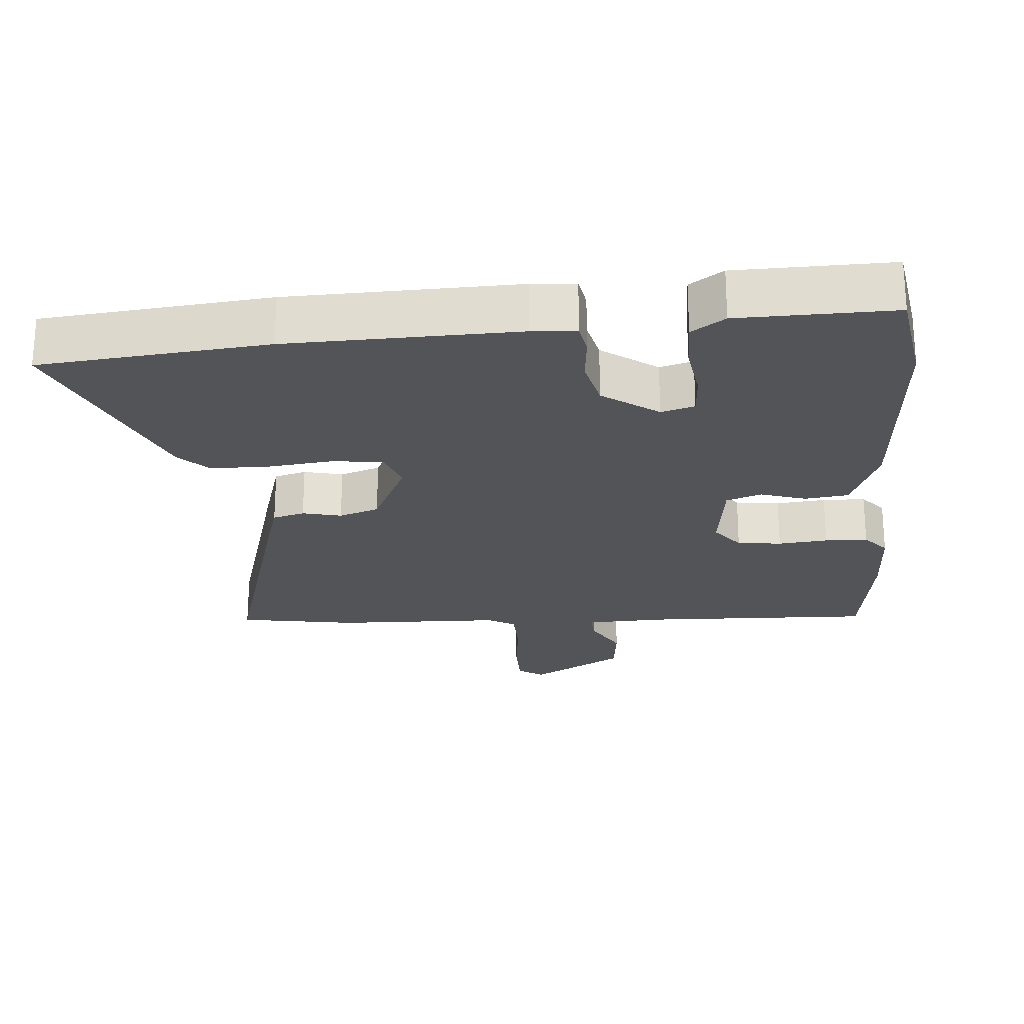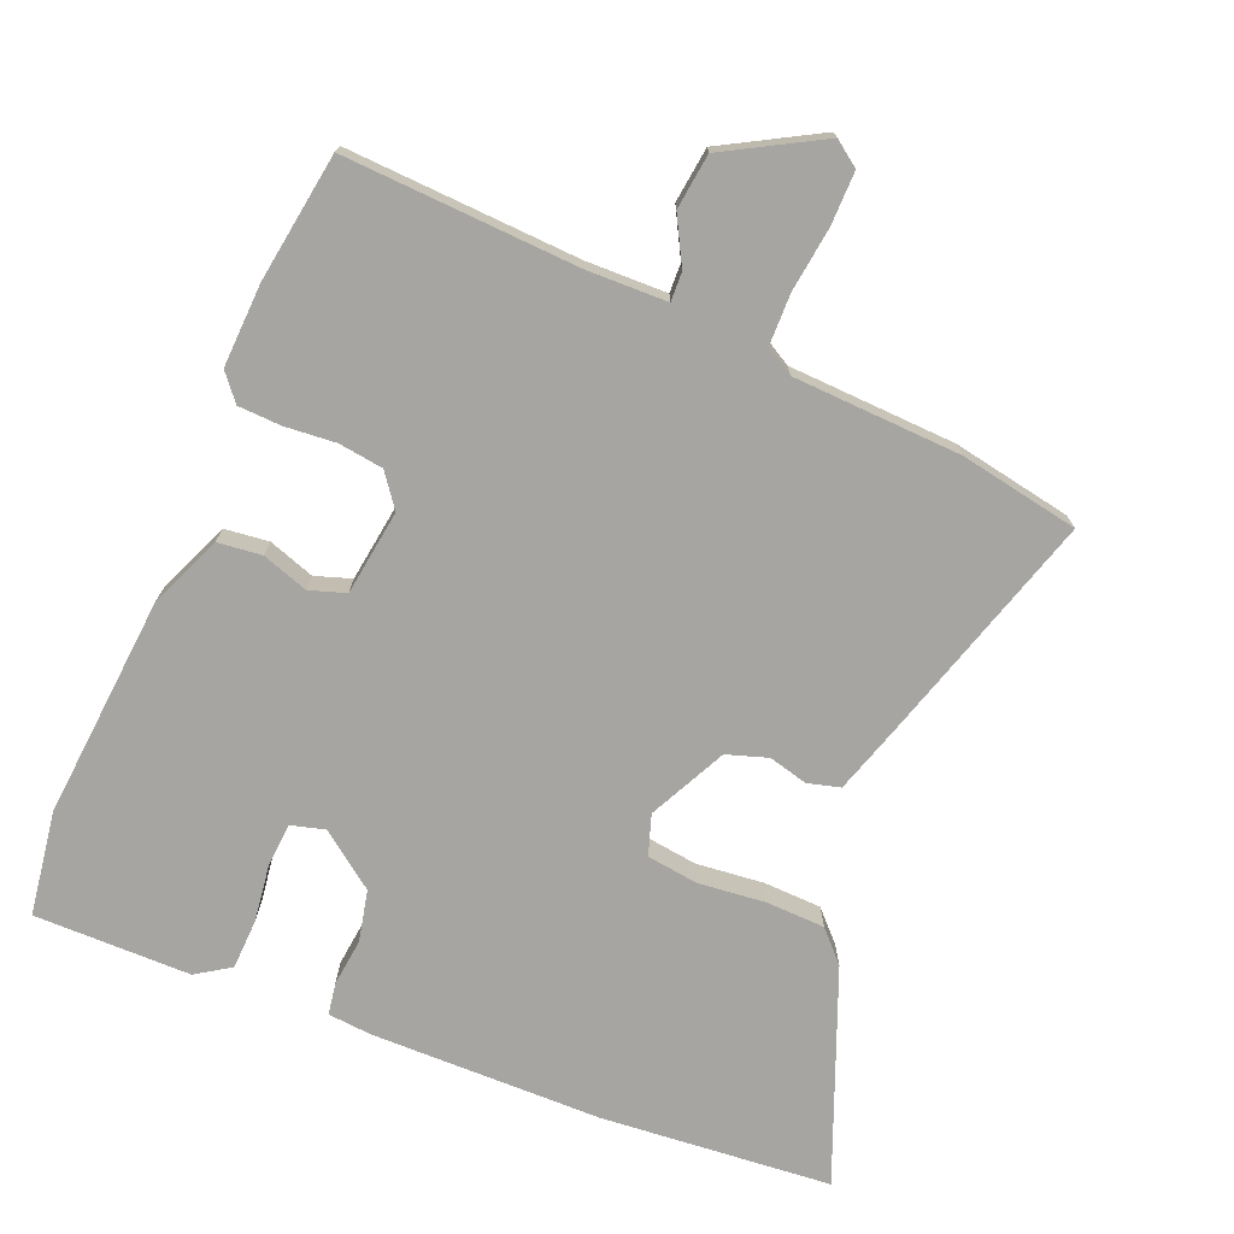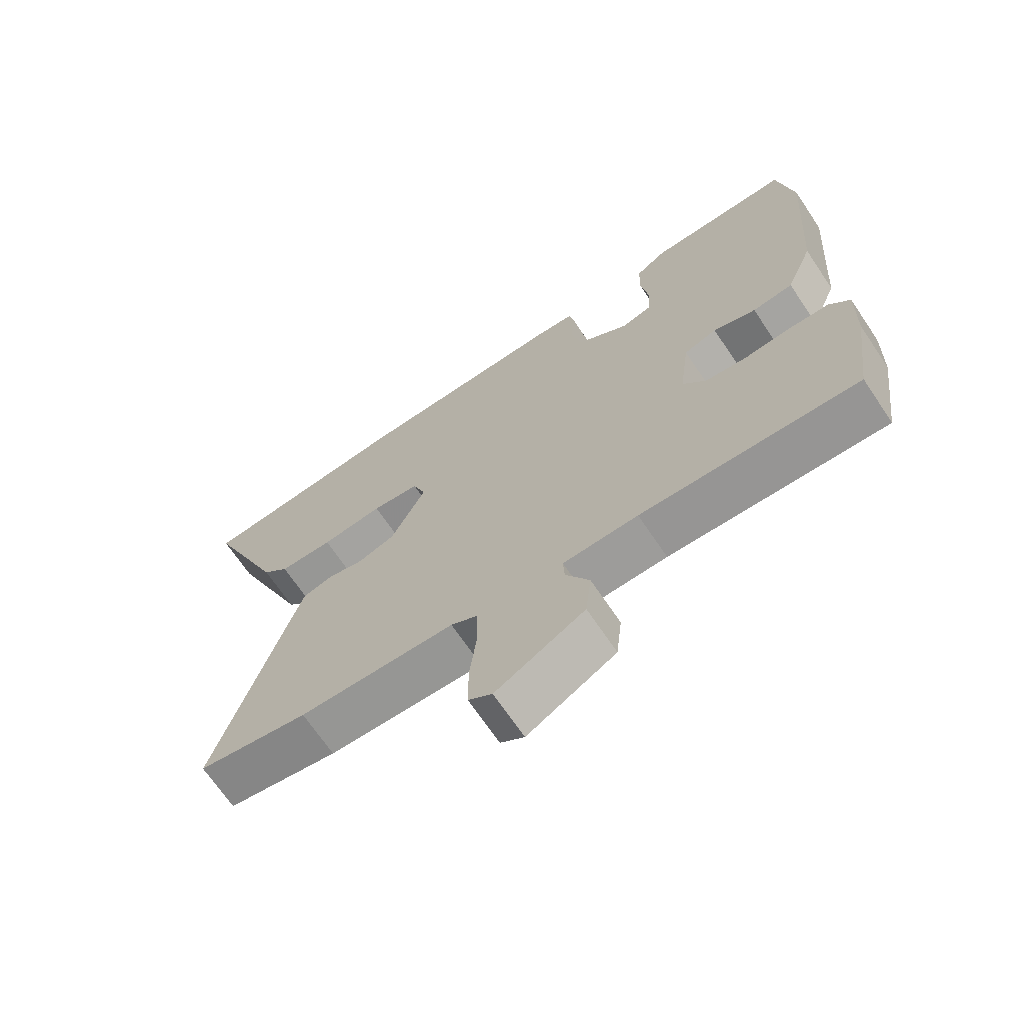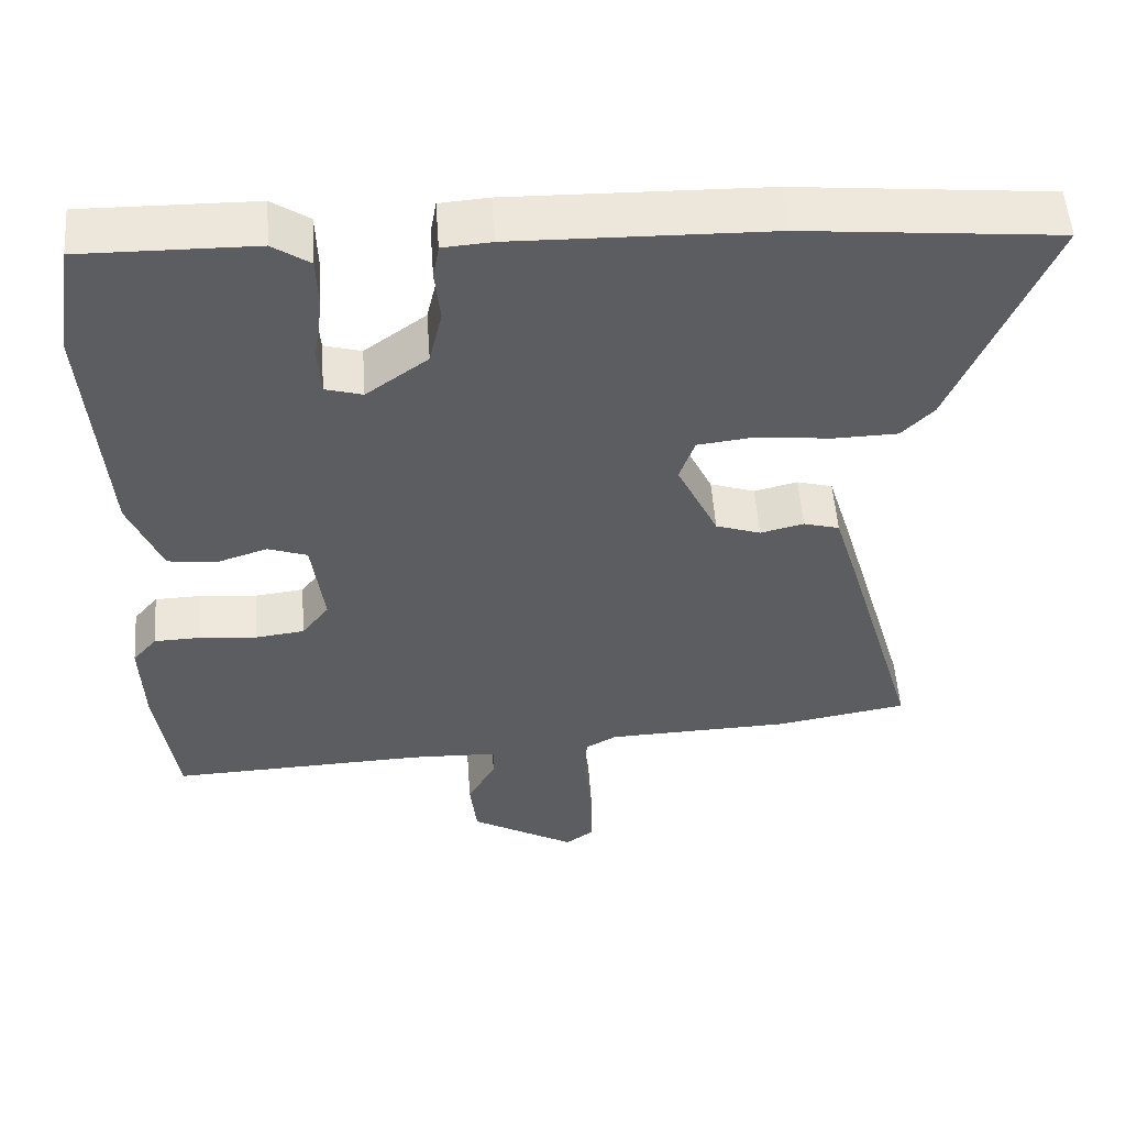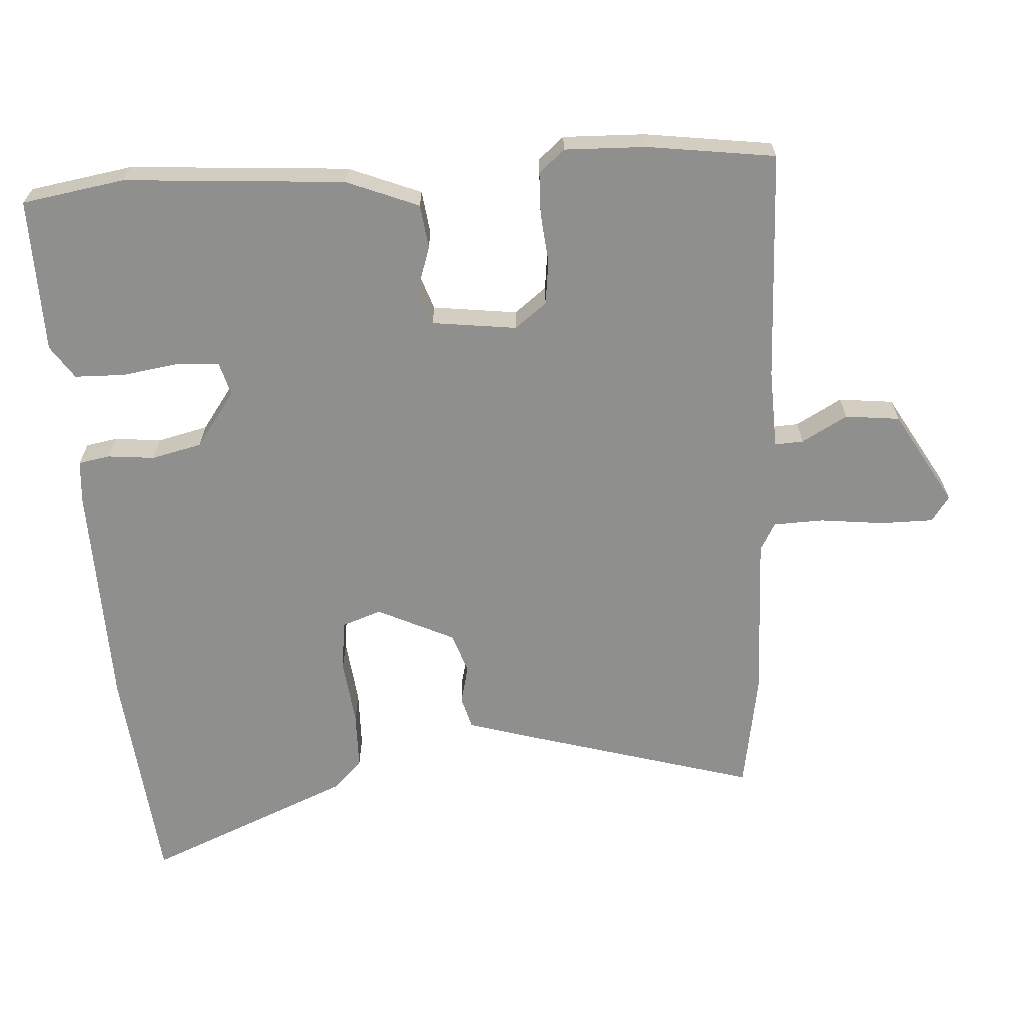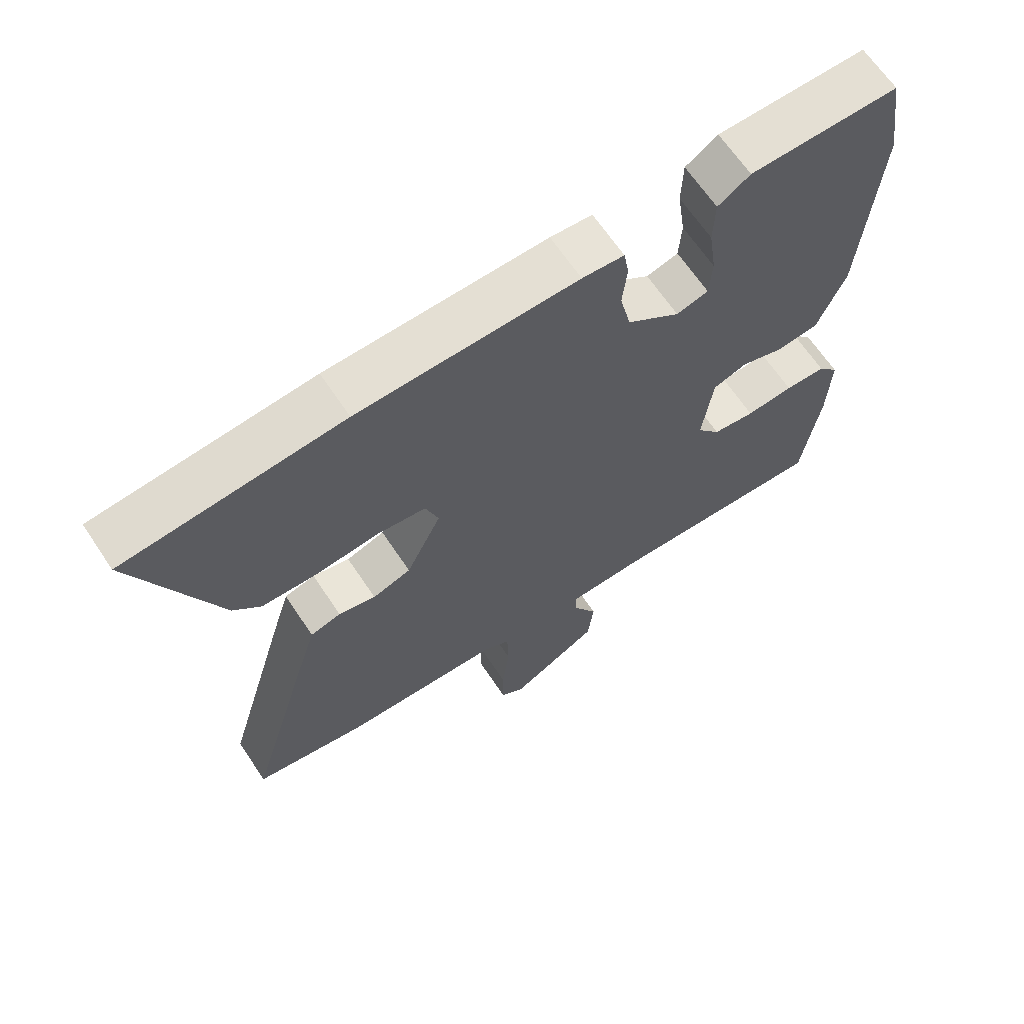
<metadata>
{"format":"obj","ext":"obj","renderer":"f3d","projection":"perspective","resolution":1024,"background":"white","views":[{"elev":-23.4,"azim":4.9,"up":"+Y"},{"elev":-73.7,"azim":156.9,"up":"+Y"},{"elev":-69.0,"azim":34.0,"up":"+Z"},{"elev":53.5,"azim":175.9,"up":"+Z"},{"elev":-65.3,"azim":93.8,"up":"+Y"},{"elev":65.8,"azim":-33.7,"up":"+Z"}]}
</metadata>
<code>
v 0.494 0.07 0.54
v 0.518 0.07 0.389
v 0.494 0.07 0.066
v 0.451 0.07 -0.04
v 0.387 0.07 -0.048
v 0.32 0.07 -0.026
v 0.268 0.07 -0.044
v 0.252 0.07 -0.168
v 0.288 0.07 -0.215
v 0.353 0.07 -0.223
v 0.426 0.07 -0.216
v 0.489 0.07 -0.218
v 0.521 0.07 -0.256
v 0.517 0.07 -0.376
v 0.491 0.07 -0.563
v 0.153 0.07 -0.55
v 0.036 0.07 -0.554
v 0.038 0.07 -0.596
v 0.075 0.07 -0.663
v 0.066 0.07 -0.743
v -0.072 0.07 -0.822
v -0.109 0.07 -0.796
v -0.109 0.07 -0.719
v -0.098 0.07 -0.625
v -0.1 0.07 -0.551
v -0.141 0.07 -0.528
v -0.385 0.07 -0.52
v -0.558 0.07 -0.49
v -0.459 0.07 -0.15
v -0.429 0.07 -0.051
v -0.382 0.07 -0.038
v -0.325 0.07 -0.052
v -0.266 0.07 -0.032
v -0.212 0.07 0.081
v -0.232 0.07 0.139
v -0.307 0.07 0.148
v -0.404 0.07 0.137
v -0.489 0.07 0.139
v -0.531 0.07 0.182
v -0.656 0.07 0.485
v -0.323 0.07 0.517
v 0.012 0.07 0.524
v 0.076 0.07 0.519
v 0.084 0.07 0.473
v 0.077 0.07 0.404
v 0.094 0.07 0.33
v 0.175 0.07 0.271
v 0.224 0.07 0.285
v 0.228 0.07 0.348
v 0.216 0.07 0.431
v 0.218 0.07 0.504
v 0.267 0.07 0.537
v 0.494 0 0.54
v 0.518 0 0.389
v 0.494 0 0.066
v 0.451 0 -0.04
v 0.387 0 -0.048
v 0.32 0 -0.026
v 0.268 0 -0.044
v 0.252 0 -0.168
v 0.288 0 -0.215
v 0.353 0 -0.223
v 0.426 0 -0.216
v 0.489 0 -0.218
v 0.521 0 -0.256
v 0.517 0 -0.376
v 0.491 0 -0.563
v 0.153 0 -0.55
v 0.036 0 -0.554
v 0.038 0 -0.596
v 0.075 0 -0.663
v 0.066 0 -0.743
v -0.072 0 -0.822
v -0.109 0 -0.796
v -0.109 0 -0.719
v -0.098 0 -0.625
v -0.1 0 -0.551
v -0.141 0 -0.528
v -0.385 0 -0.52
v -0.558 0 -0.49
v -0.459 0 -0.15
v -0.429 0 -0.051
v -0.382 0 -0.038
v -0.325 0 -0.052
v -0.266 0 -0.032
v -0.212 0 0.081
v -0.232 0 0.139
v -0.307 0 0.148
v -0.404 0 0.137
v -0.489 0 0.139
v -0.531 0 0.182
v -0.656 0 0.485
v -0.323 0 0.517
v 0.012 0 0.524
v 0.076 0 0.519
v 0.084 0 0.473
v 0.077 0 0.404
v 0.094 0 0.33
v 0.175 0 0.271
v 0.224 0 0.285
v 0.228 0 0.348
v 0.216 0 0.431
v 0.218 0 0.504
v 0.267 0 0.537
f 49 50 51 52
f 48 49 52 1
f 42 43 44 45
f 42 45 46
f 41 42 46
f 40 41 46 47
f 36 37 38 39
f 35 36 39 40
f 29 30 31 32
f 29 32 33
f 26 27 28 29
f 25 26 29 33
f 21 22 23 24
f 21 24 25
f 18 19 20 21
f 17 18 21 25
f 16 17 25 33
f 10 11 12 13
f 9 10 13 14
f 3 4 5 6
f 3 6 7
f 48 1 2 3
f 47 48 3 7
f 35 40 47 7
f 15 16 33 34
f 9 14 15 34
f 8 9 34 35
f 7 8 35
f 104 103 102 101
f 53 104 101 100
f 97 96 95 94
f 98 97 94
f 98 94 93
f 99 98 93 92
f 91 90 89 88
f 92 91 88 87
f 84 83 82 81
f 85 84 81
f 81 80 79 78
f 85 81 78 77
f 76 75 74 73
f 77 76 73
f 73 72 71 70
f 77 73 70 69
f 85 77 69 68
f 65 64 63 62
f 66 65 62 61
f 58 57 56 55
f 59 58 55
f 55 54 53 100
f 59 55 100 99
f 59 99 92 87
f 86 85 68 67
f 86 67 66 61
f 87 86 61 60
f 87 60 59
f 1 53 54 2
f 2 54 55 3
f 3 55 56 4
f 4 56 57 5
f 5 57 58 6
f 6 58 59 7
f 7 59 60 8
f 8 60 61 9
f 9 61 62 10
f 10 62 63 11
f 11 63 64 12
f 12 64 65 13
f 13 65 66 14
f 14 66 67 15
f 15 67 68 16
f 16 68 69 17
f 17 69 70 18
f 18 70 71 19
f 19 71 72 20
f 20 72 73 21
f 21 73 74 22
f 22 74 75 23
f 23 75 76 24
f 24 76 77 25
f 25 77 78 26
f 26 78 79 27
f 27 79 80 28
f 28 80 81 29
f 29 81 82 30
f 30 82 83 31
f 31 83 84 32
f 32 84 85 33
f 33 85 86 34
f 34 86 87 35
f 35 87 88 36
f 36 88 89 37
f 37 89 90 38
f 38 90 91 39
f 39 91 92 40
f 40 92 93 41
f 41 93 94 42
f 42 94 95 43
f 43 95 96 44
f 44 96 97 45
f 45 97 98 46
f 46 98 99 47
f 47 99 100 48
f 48 100 101 49
f 49 101 102 50
f 50 102 103 51
f 51 103 104 52
f 52 104 53 1

</code>
